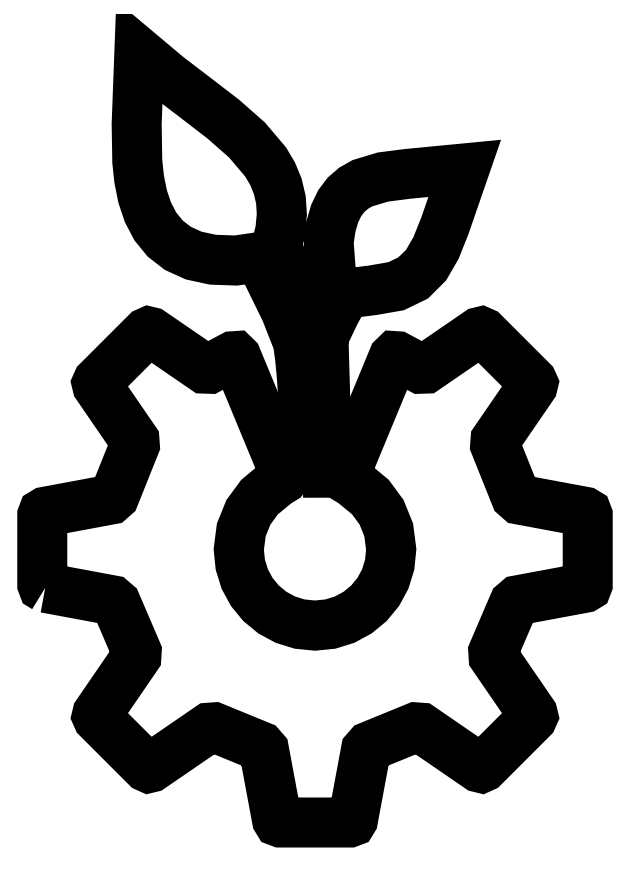
<metadata>
{"format":"dxf","ext":"dxf","renderer":"ezdxf+matplotlib","layout":"modelspace","background":"white","min_lineweight":24,"dpi":150}
</metadata>
<code>
0
SECTION
2
ENTITIES
0
LWPOLYLINE
8
Layer_1
90
58
70
0
10
28.97
20
38.33
30
0
10
28.94
20
42.97
30
0
10
28.81
20
46.3
30
0
10
28.63
20
49.1
30
0
10
28.44
20
51.02
30
0
10
28.21
20
52.72
30
0
10
26.85
20
56.17
30
0
10
23.96
20
62.08
30
0
10
21.39
20
61.7
30
0
10
18.87
20
61.79
30
0
10
16.76
20
62.25
30
0
10
15.02
20
63.03
30
0
10
13.63
20
64.11
30
0
10
12.54
20
65.45
30
0
10
11.73
20
67
30
0
10
11.15
20
68.73
30
0
10
10.77
20
70.6
30
0
10
10.56
20
72.58
30
0
10
10.49
20
76.7
30
0
10
10.79
20
84.53
30
0
10
13.94
20
81.89
30
0
10
17.08
20
79.49
30
0
10
20.02
20
77.22
30
0
10
22.61
20
74.95
30
0
10
24.66
20
72.53
30
0
10
25.42
20
71.24
30
0
10
25.99
20
69.85
30
0
10
26.34
20
68.37
30
0
10
26.44
20
66.78
30
0
10
26.28
20
65.05
30
0
10
25.83
20
63.17
30
0
10
29.65
20
55.38
30
0
10
31.9
20
59.43
30
0
10
31.58
20
63.73
30
0
10
31.83
20
65.44
30
0
10
32.25
20
66.86
30
0
10
32.8
20
68.02
30
0
10
33.5
20
68.94
30
0
10
34.34
20
69.65
30
0
10
35.29
20
70.2
30
0
10
37.55
20
70.88
30
0
10
40.22
20
71.22
30
0
10
46.53
20
71.82
30
0
10
44.34
20
65.48
30
0
10
43.38
20
63.09
30
0
10
42.29
20
61.2
30
0
10
40.88
20
59.8
30
0
10
39
20
58.88
30
0
10
36.46
20
58.44
30
0
10
33.44
20
58.06
30
0
10
32.3
20
55.96
30
0
10
31.02
20
53.3
30
0
10
31.07
20
51.26
30
0
10
31.18
20
47.42
30
0
10
31.28
20
43.56
30
0
10
31.3
20
39.84
30
0
10
31.3
20
38.39
30
0
10
28.76
20
38.39
30
0
0
LWPOLYLINE
8
Layer_1
90
110
70
0
10
0.447
20
25.75
30
0
10
7.804
20
24.38
30
0
10
8.24
20
24
30
0
10
10.49
20
18.74
30
0
10
10.46
20
18.17
30
0
10
6.173
20
11.93
30
0
10
6.109
20
11.66
30
0
10
6.22
20
11.42
30
0
10
11.57
20
6.063
30
0
10
11.82
20
5.953
30
0
10
12.08
20
6.016
30
0
10
18.44
20
10.38
30
0
10
19.01
20
10.42
30
0
10
24.11
20
8.333
30
0
10
24.49
20
7.902
30
0
10
25.9
20
0.2923
30
0
10
26.04
20
0.06188
30
0
10
26.3
20
-0.03395
30
0
10
33.87
20
-0.03395
30
0
10
34.12
20
0.06188
30
0
10
34.26
20
0.2923
30
0
10
35.68
20
7.902
30
0
10
36.05
20
8.333
30
0
10
41.15
20
10.42
30
0
10
41.72
20
10.38
30
0
10
48.08
20
6.016
30
0
10
48.34
20
5.953
30
0
10
48.59
20
6.063
30
0
10
53.94
20
11.42
30
0
10
54.06
20
11.66
30
0
10
53.99
20
11.93
30
0
10
49.7
20
18.17
30
0
10
49.67
20
18.74
30
0
10
51.92
20
24
30
0
10
52.36
20
24.38
30
0
10
59.72
20
25.75
30
0
10
59.95
20
25.89
30
0
10
60.04
20
26.14
30
0
10
60.04
20
33.71
30
0
10
59.95
20
33.96
30
0
10
59.72
20
34.1
30
0
10
52.54
20
35.44
30
0
10
52.11
20
35.82
30
0
10
49.87
20
41.41
30
0
10
49.92
20
41.99
30
0
10
53.99
20
47.93
30
0
10
54.06
20
48.19
30
0
10
53.95
20
48.43
30
0
10
48.59
20
53.79
30
0
10
48.34
20
53.9
30
0
10
48.08
20
53.84
30
0
10
42.25
20
49.83
30
0
10
41.69
20
49.81
30
0
10
39.11
20
51.19
30
0
10
38.87
20
51.2
30
0
10
38.69
20
51.03
30
0
10
33.39
20
38.21
30
0
10
33.38
20
37.94
30
0
10
33.54
20
37.73
30
0
10
34.18
20
37.34
30
0
10
34.59
20
37.02
30
0
10
36.18
20
35.71
30
0
10
37.4
20
34.05
30
0
10
38.18
20
32.11
30
0
10
38.46
20
29.97
30
0
10
38.29
20
28.28
30
0
10
37.8
20
26.71
30
0
10
37.03
20
25.29
30
0
10
36
20
24.05
30
0
10
34.76
20
23.03
30
0
10
33.34
20
22.25
30
0
10
31.77
20
21.77
30
0
10
30.08
20
21.6
30
0
10
28.4
20
21.77
30
0
10
26.82
20
22.25
30
0
10
25.4
20
23.03
30
0
10
24.16
20
24.05
30
0
10
23.14
20
25.29
30
0
10
22.37
20
26.71
30
0
10
21.88
20
28.28
30
0
10
21.71
20
29.97
30
0
10
21.99
20
32.11
30
0
10
22.77
20
34.05
30
0
10
23.99
20
35.71
30
0
10
25.57
20
37.02
30
0
10
25.98
20
37.34
30
0
10
26.62
20
37.73
30
0
10
26.79
20
37.94
30
0
10
26.78
20
38.21
30
0
10
21.47
20
51.03
30
0
10
21.3
20
51.2
30
0
10
21.05
20
51.19
30
0
10
18.48
20
49.81
30
0
10
17.92
20
49.83
30
0
10
12.08
20
53.84
30
0
10
11.82
20
53.9
30
0
10
11.57
20
53.79
30
0
10
6.22
20
48.44
30
0
10
6.109
20
48.19
30
0
10
6.173
20
47.93
30
0
10
10.25
20
41.99
30
0
10
10.29
20
41.41
30
0
10
8.051
20
35.82
30
0
10
7.625
20
35.44
30
0
10
0.4489
20
34.11
30
0
10
0.2186
20
33.96
30
0
10
0.1226
20
33.71
30
0
10
0.1217
20
26.14
30
0
10
0.2171
20
25.89
30
0
10
0.4471
20
25.75
30
0
0
ENDSEC
0
EOF

</code>
